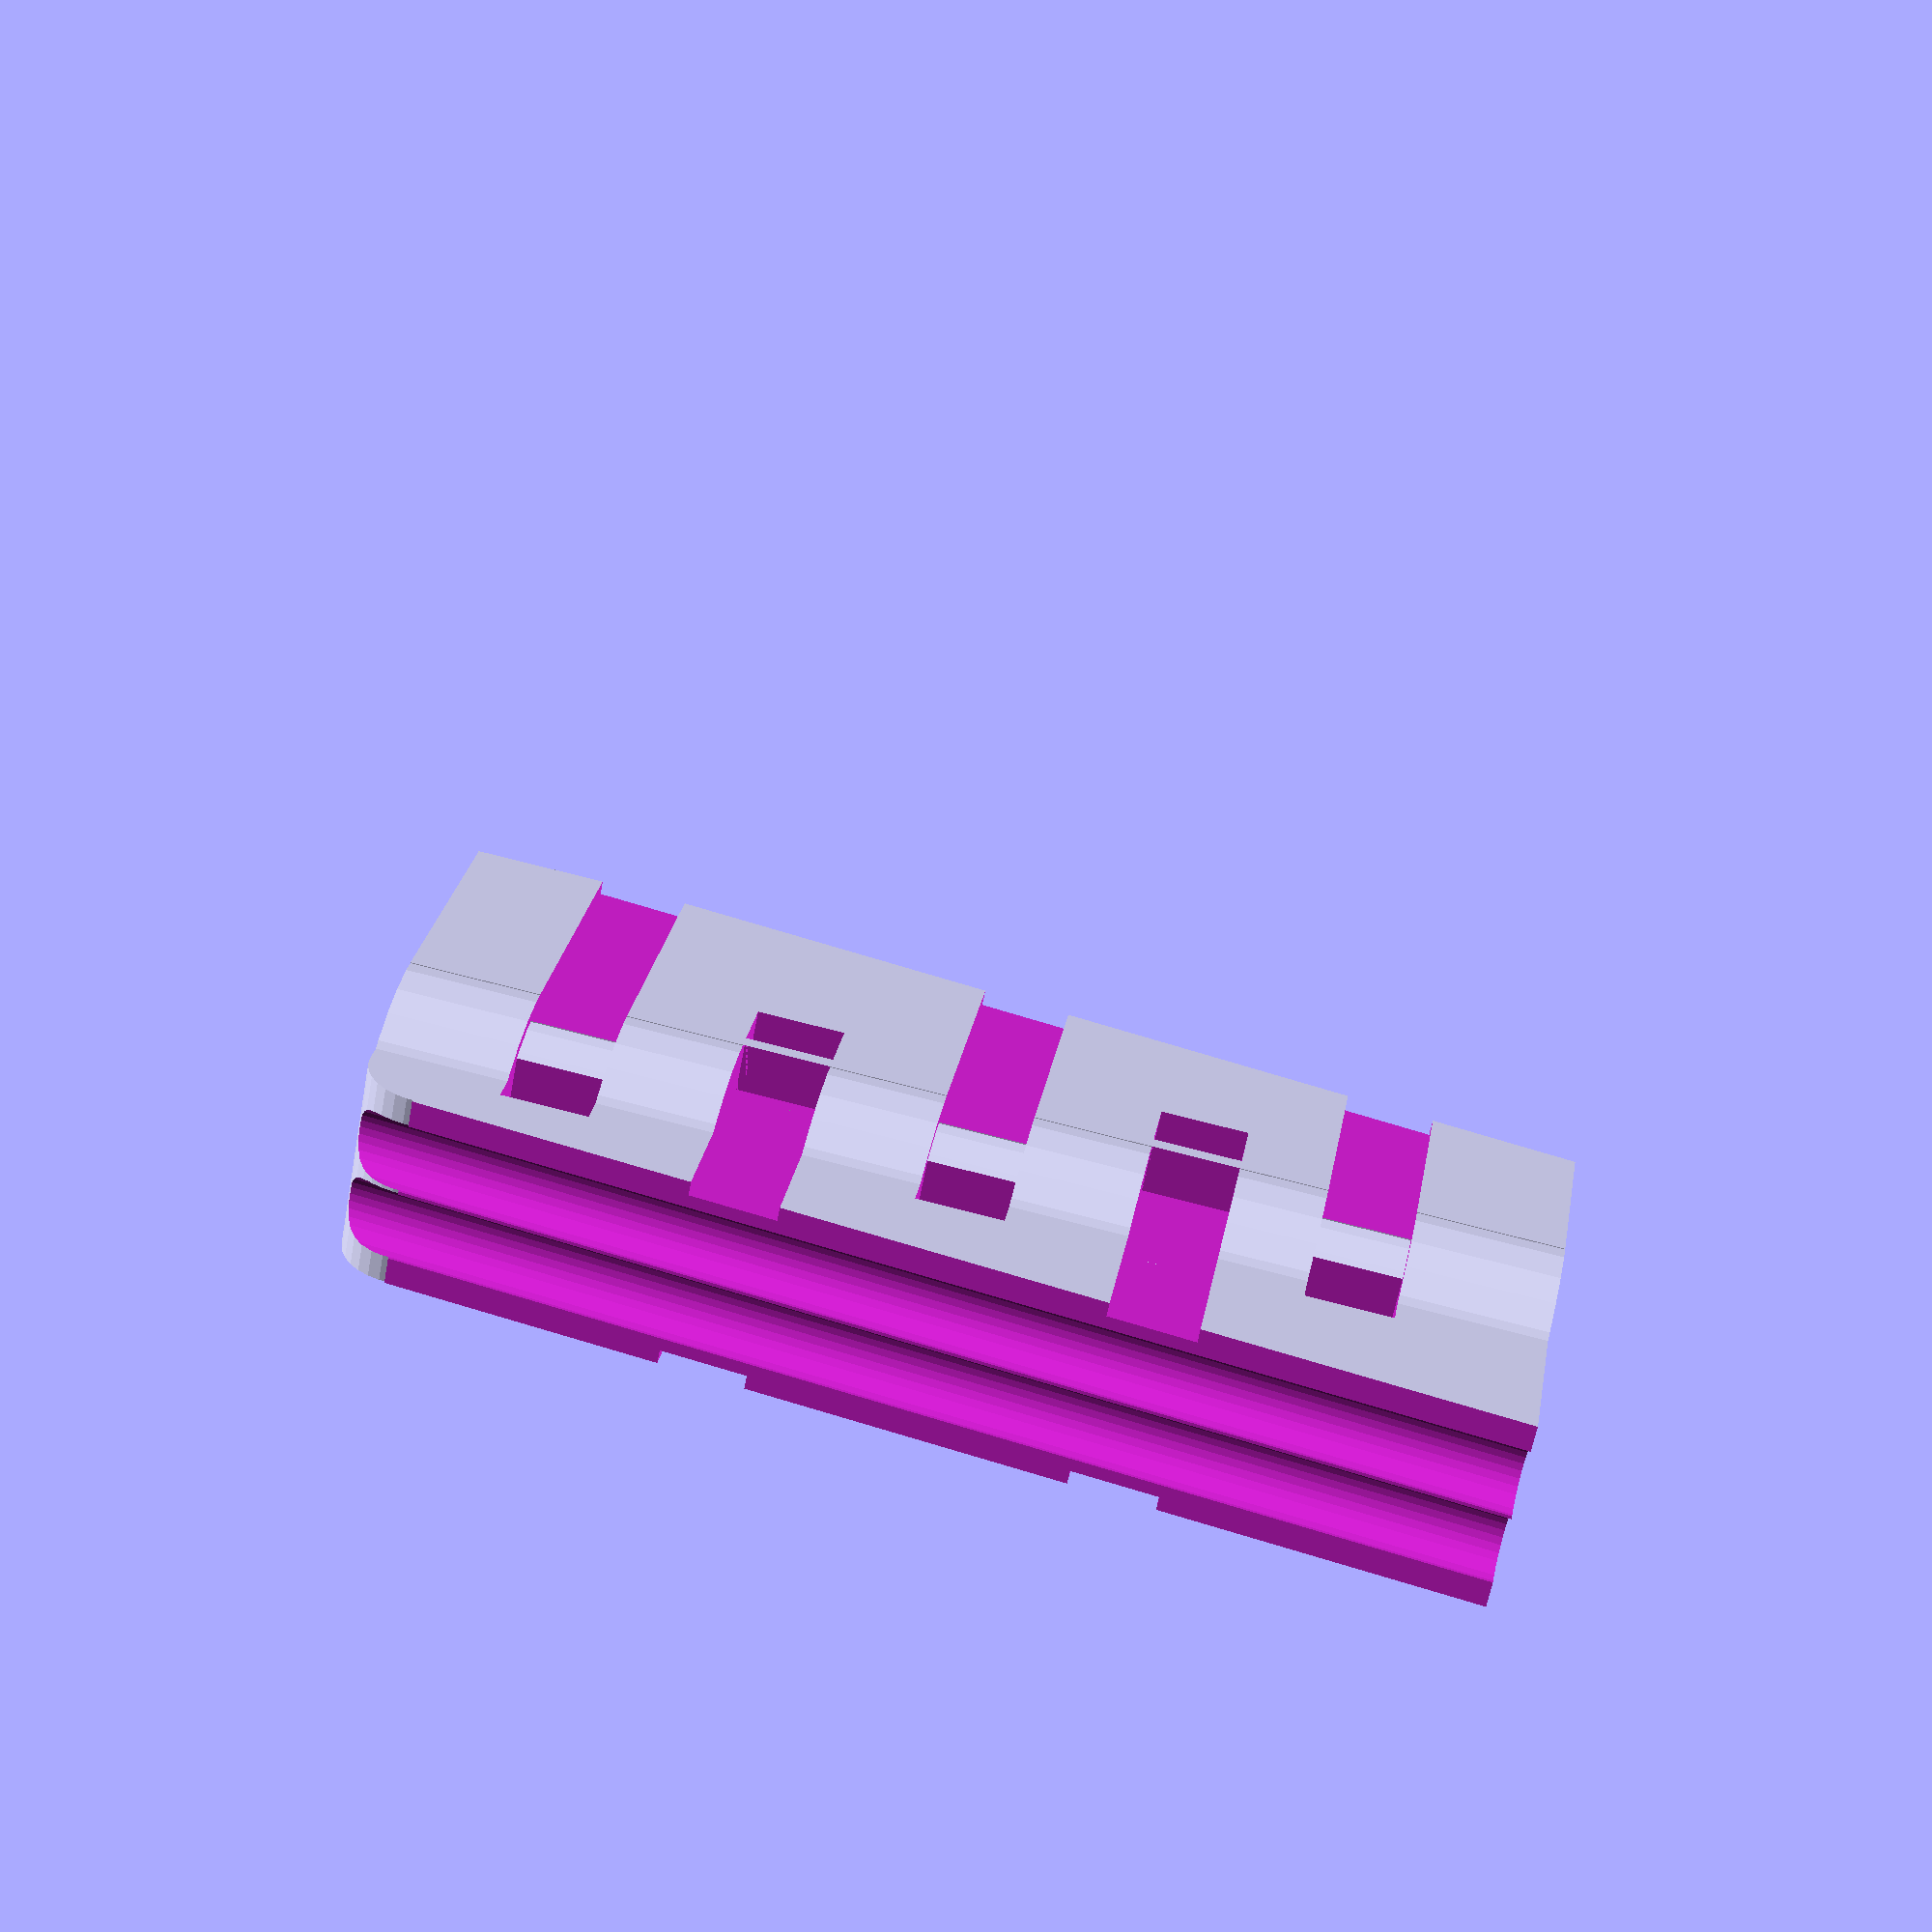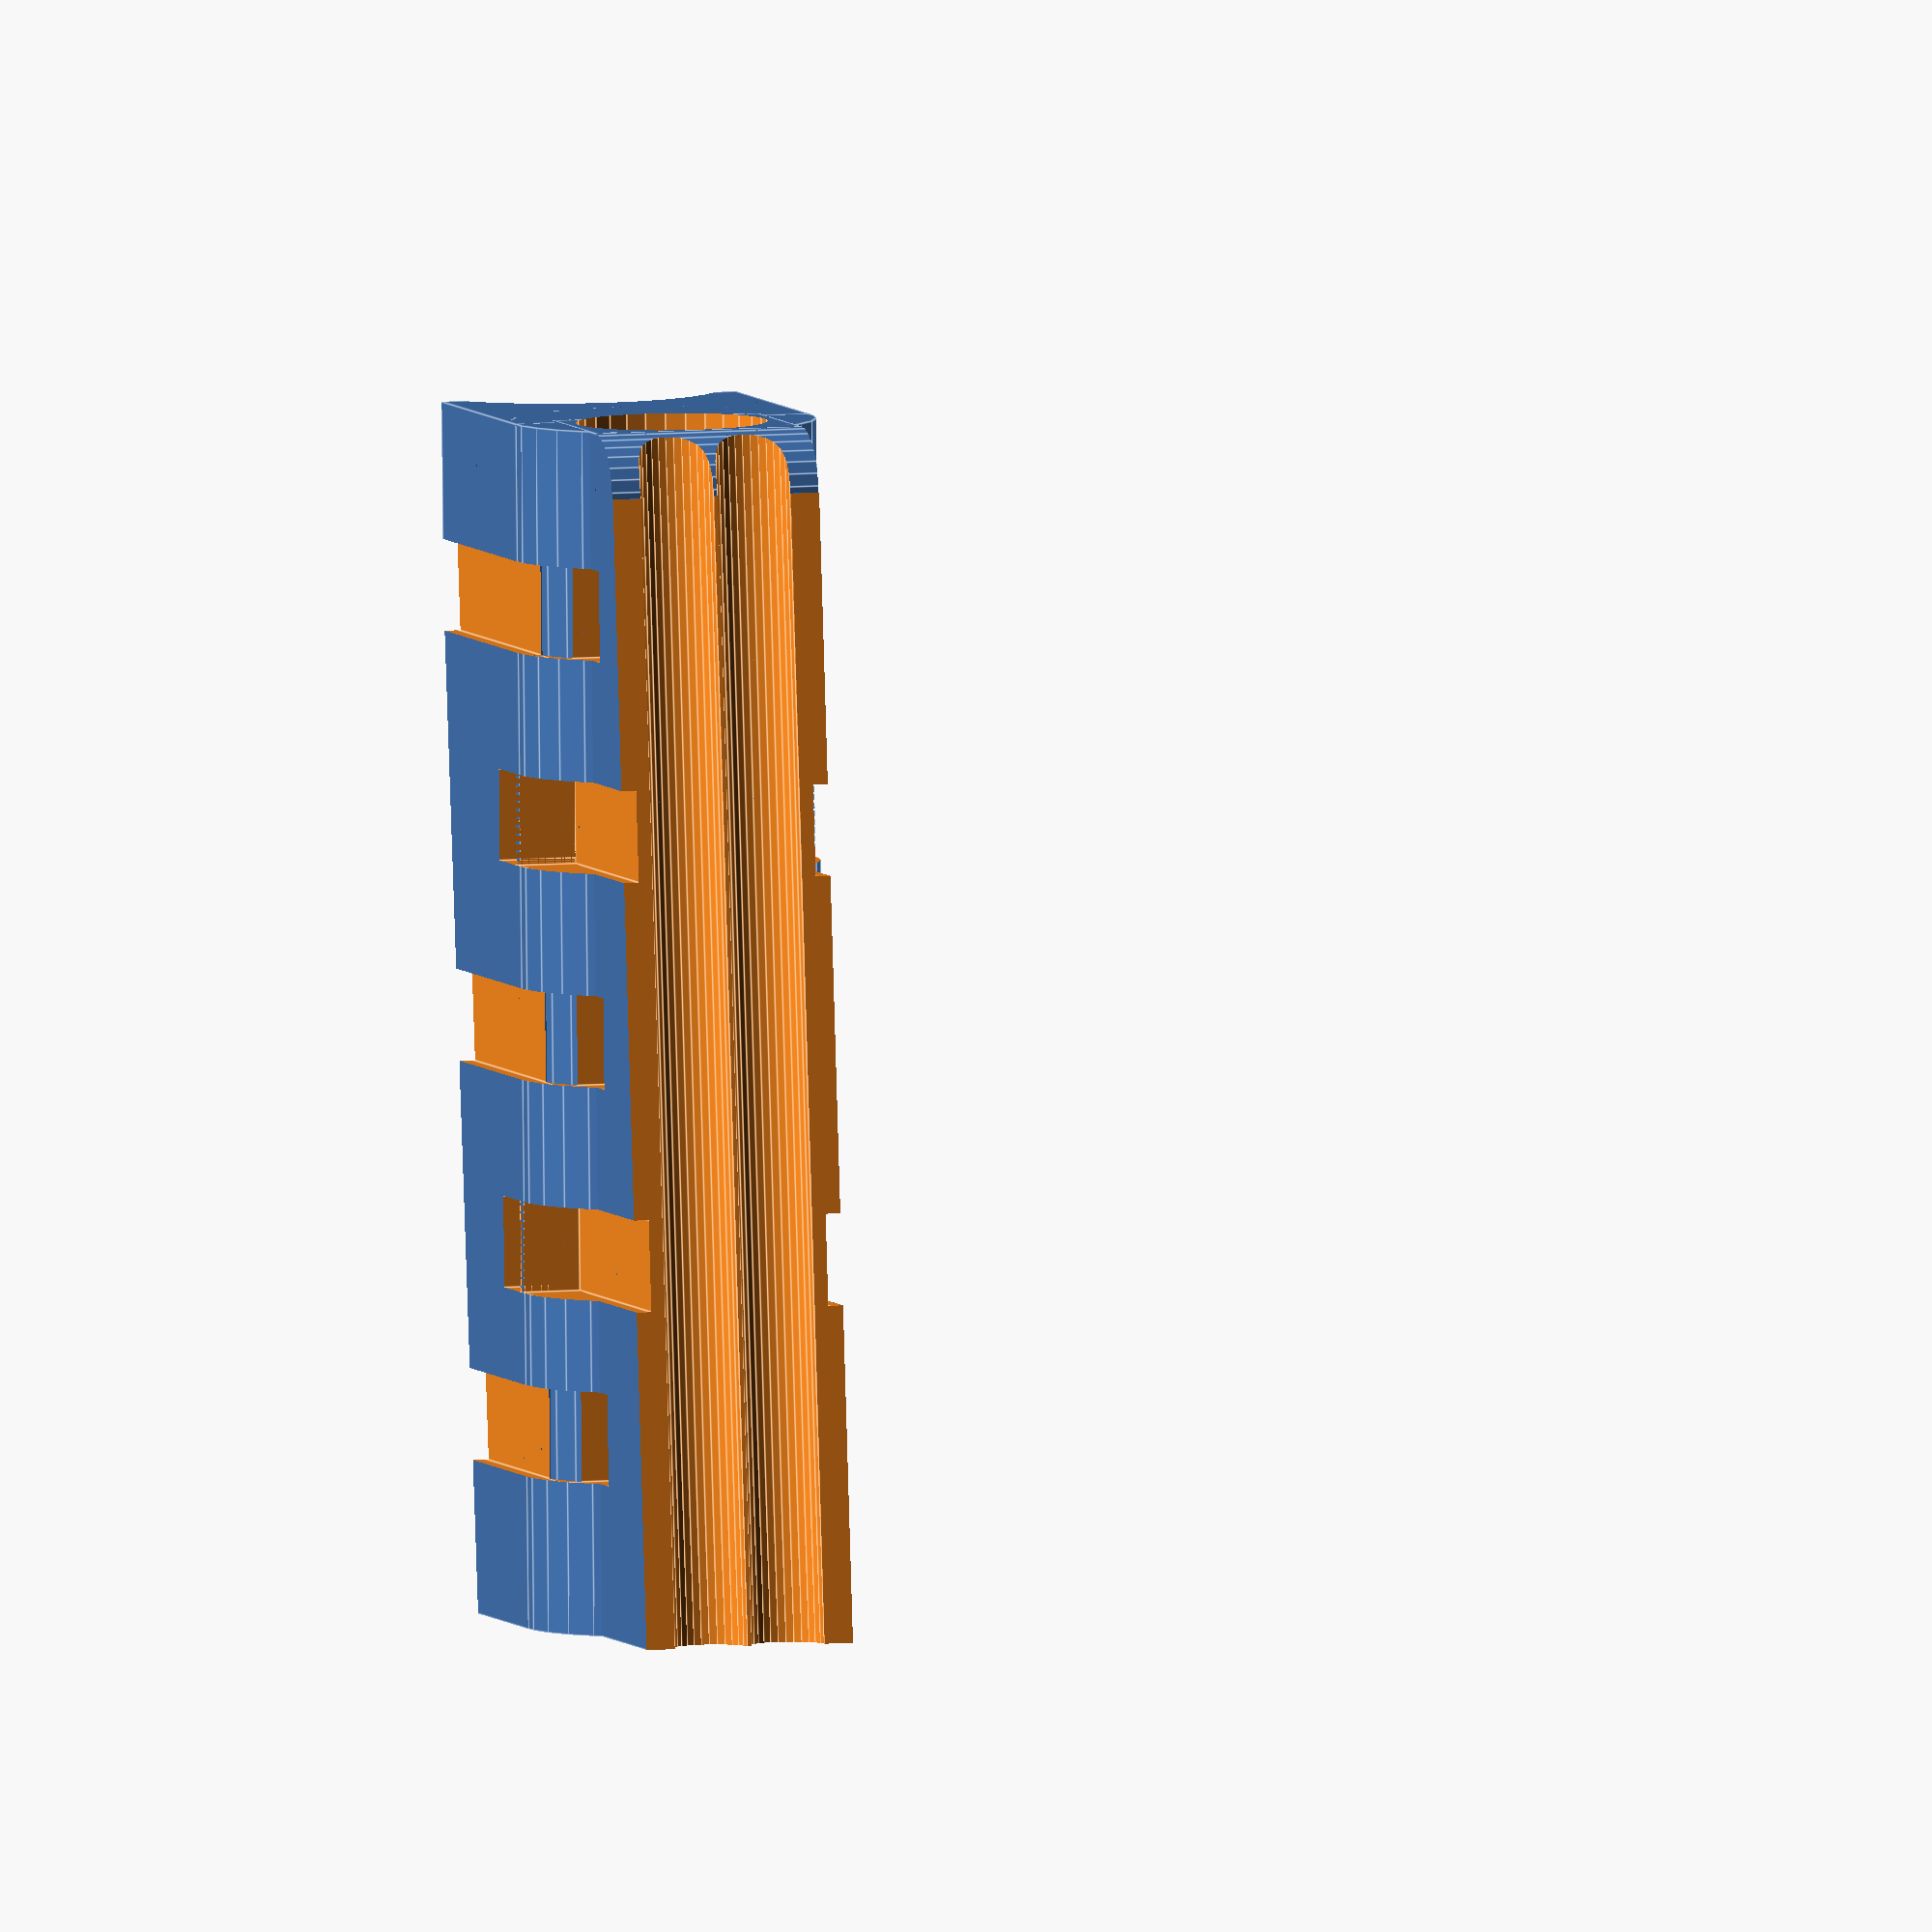
<openscad>
// PRUSA iteration4
// cable holder
// GNU GPL v3
// Josef Průša <iam@josefprusa.cz> and contributors
// http://www.reprap.org/wiki/Prusa_Mendel
// http://prusamendel.org


module zip_main()
{
    // ziptie cut for upper cables
    
    translate([-10,-30.5,24]) cube([20,2,3]);
    translate([-6,-30.5,24]) cube([2,20,3]);
    translate([5,-30.5,24]) cube([2,20,3]);
    
    difference()
    {
        translate([0.5,-26,24]) rotate([0,0,90]) cylinder( h=3, r=6, $fn=30 );
        translate([0.5,-26,23]) rotate([0,0,90]) cylinder( h=5, r=4.6, $fn=30 );
        translate([-10,-35.5,23]) cube([20,5,5]);        
        translate([-10,-27,23]) cube([20,10,5]);        
    }
}
    
    
module zip_ext_cables()    
{
    // ziptie cut for lower cables
    
    translate([-10,-25.5,24]) cube([20,2,3]);
    translate([-4.5,-45.5,24]) cube([2,20,3]);
    translate([3.5,-45.5,24]) cube([2,20,3]);
}


module cable_holder()
{    
    difference()
    {
        union()
        {
            // base block
            translate([0.5,-26,24]) rotate([0,0,90]) cylinder( h=39.5, r=5, $fn=30 );
            translate([-4.5,-26,24]) cube([10,9,39.5]);
            translate([-3,-35,24]) cube([7,10,39.5]);
        }
        
        // screw 
        translate([0.5,-27,19.5]) rotate([0,0,90]) cylinder( h=42, r=1.75, $fn=30 );
        translate([0.5,-27,19.5+41]) rotate([0,0,90]) cylinder( h=5, r=3.15, $fn=30 );

        // upper cables cut
        translate([0.5,-18,23]) rotate([0,5,90]) cylinder( h=41, r=5, $fn=30 );
        translate([-10,-20,23]) rotate([-5,0,0]) cube([20,9,45]);
        
        // lower angled cut
        translate([-10,-44,23]) rotate([-4,0,0]) cube([20,9,45]);
        
        // wires
        translate([-0.8,-35,23]) rotate([0,4,90]) cylinder( h=41, r=1.25, $fn=30 );
        translate([1.8,-35,23]) rotate([0,4,90]) cylinder( h=41, r=1.25, $fn=30 );


        // ziptie openings
        translate([0,0,5]) zip_main();
        translate([0,0,18]) zip_main();
        translate([0,0,32]) zip_main();
        translate([0,0,11]) zip_ext_cables();
        translate([0,0,25]) zip_ext_cables();

        // round edge cut
        translate([0,1.8,-1.5])
        difference()
        {
            translate([-10,-32,63]) rotate([0,90,0]) cylinder( h=41, r=4, $fn=30 );
            translate([-10,-32,63]) rotate([0,90,0]) cylinder( h=41, r=2, $fn=30 );
            translate([-10,-36,53]) rotate([0,0,0]) cube([20,9,10]);
            translate([-10,-32,58]) rotate([0,0,0]) cube([20,9,10]);
        }

    }
}

cable_holder();
</openscad>
<views>
elev=104.9 azim=41.9 roll=75.7 proj=p view=solid
elev=84.9 azim=344.3 roll=0.6 proj=o view=edges
</views>
